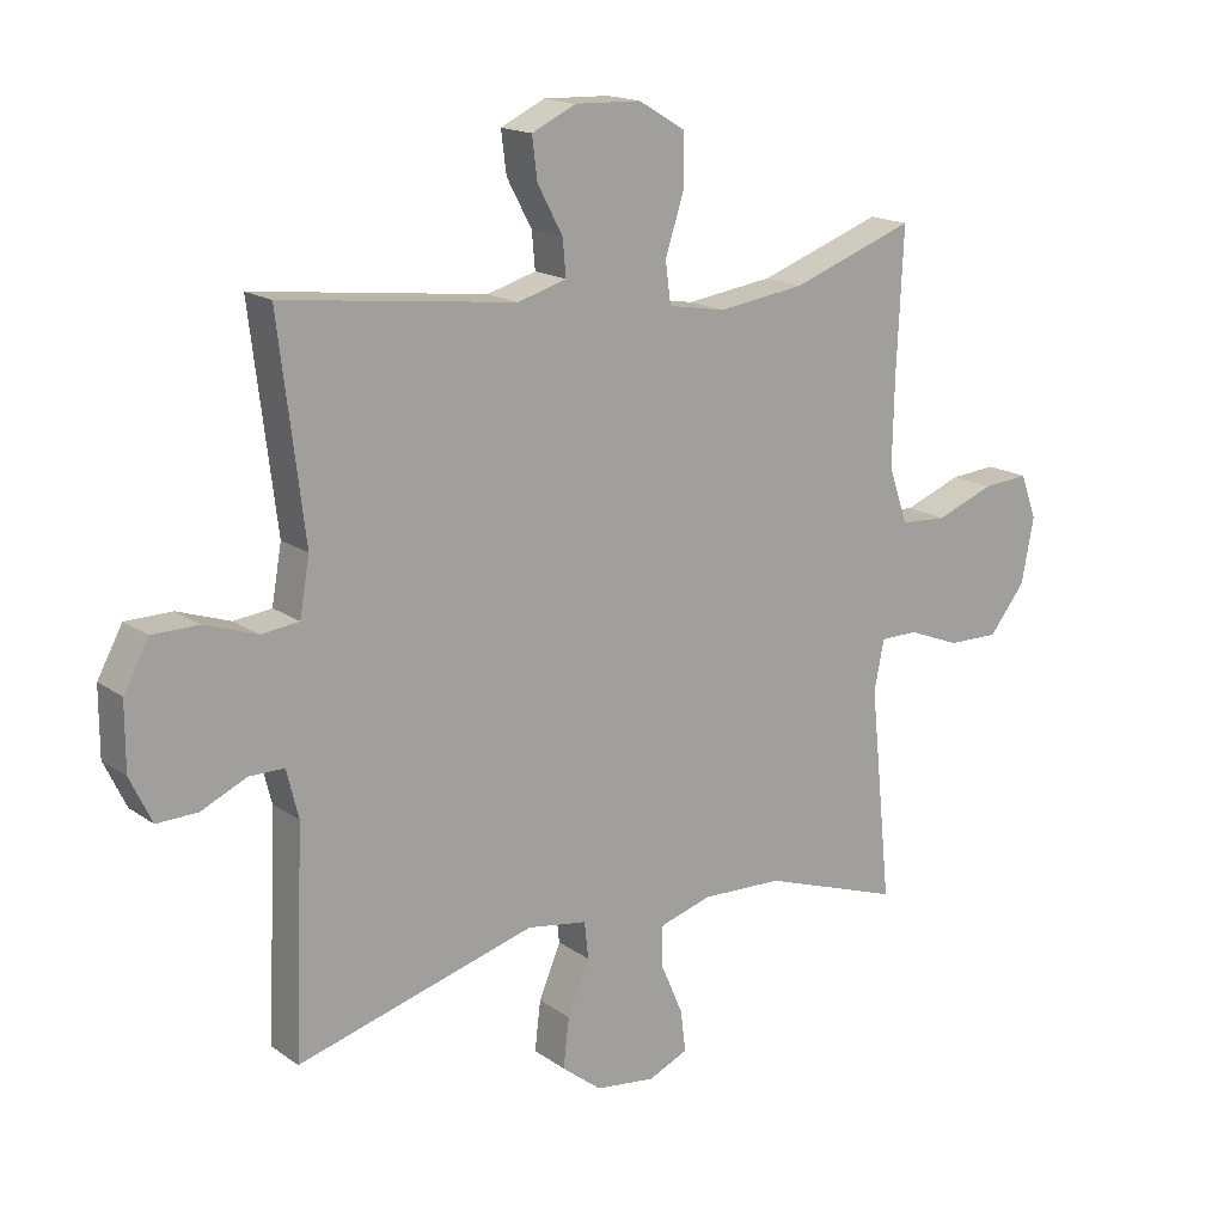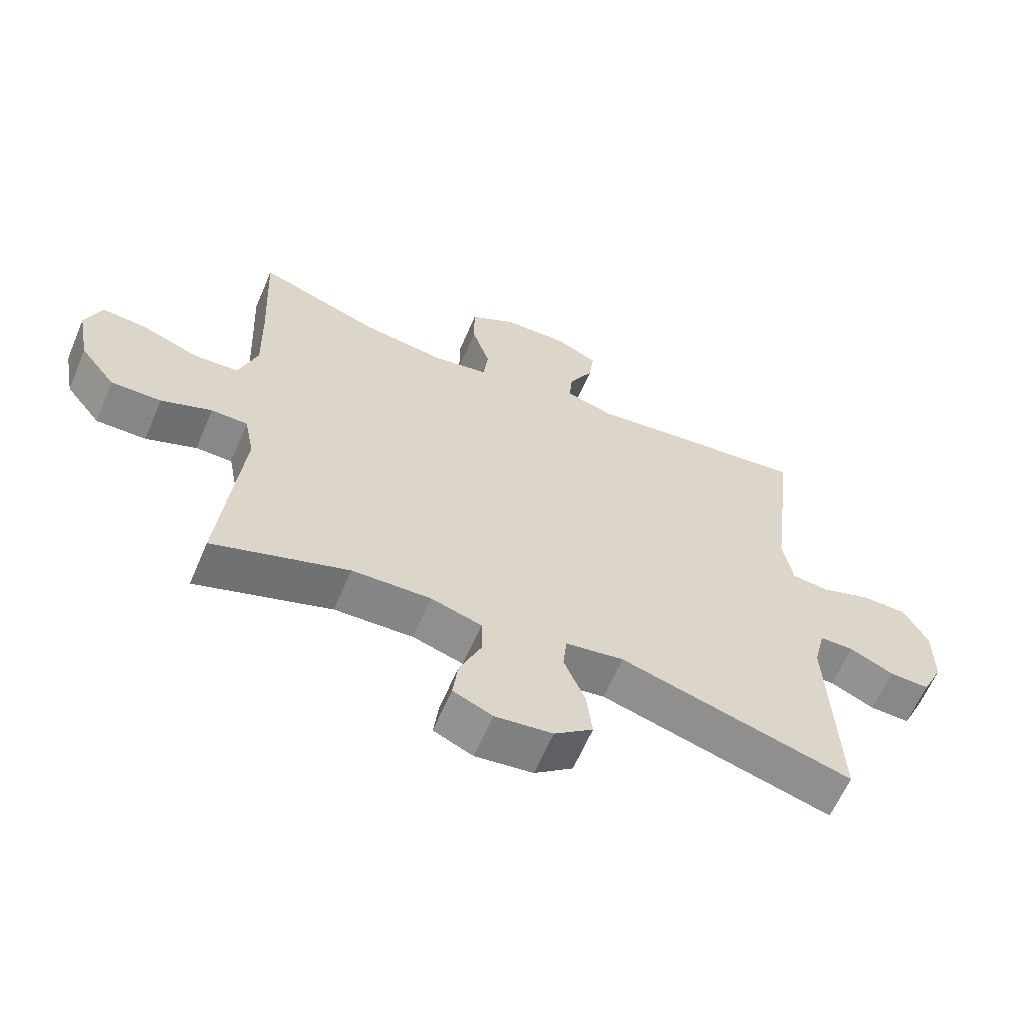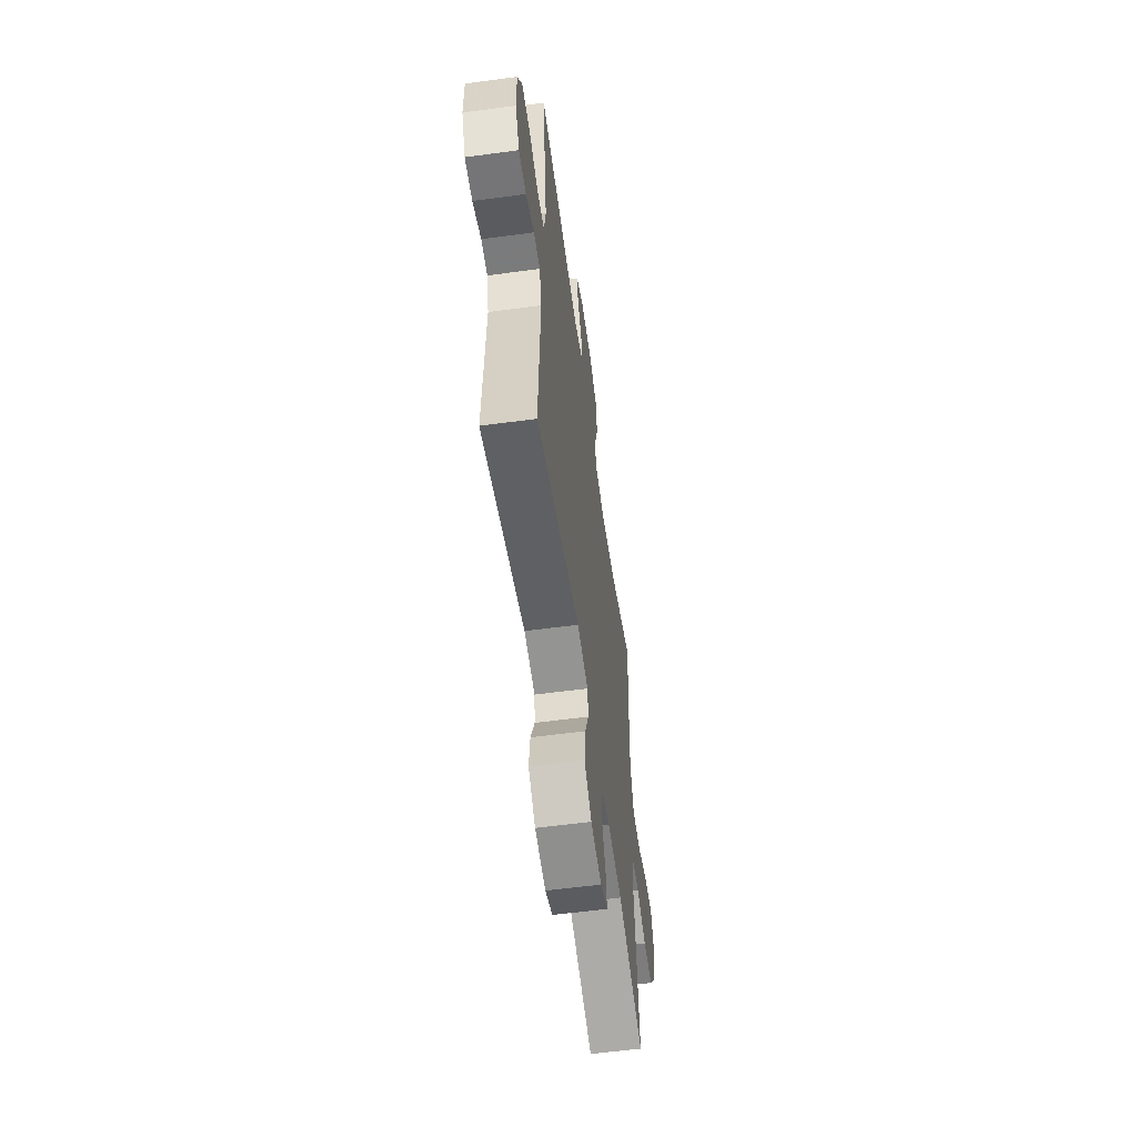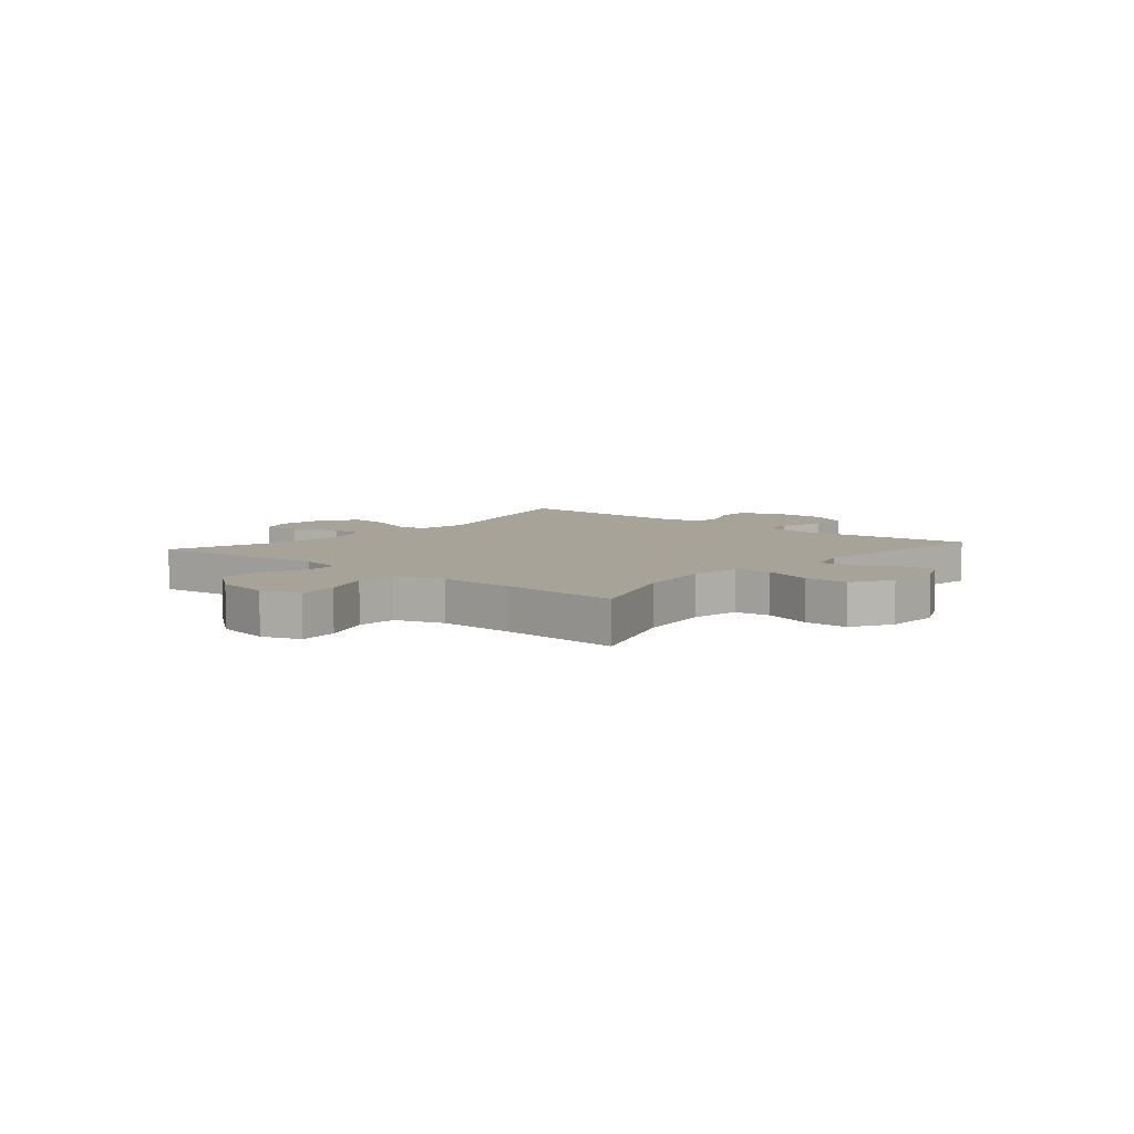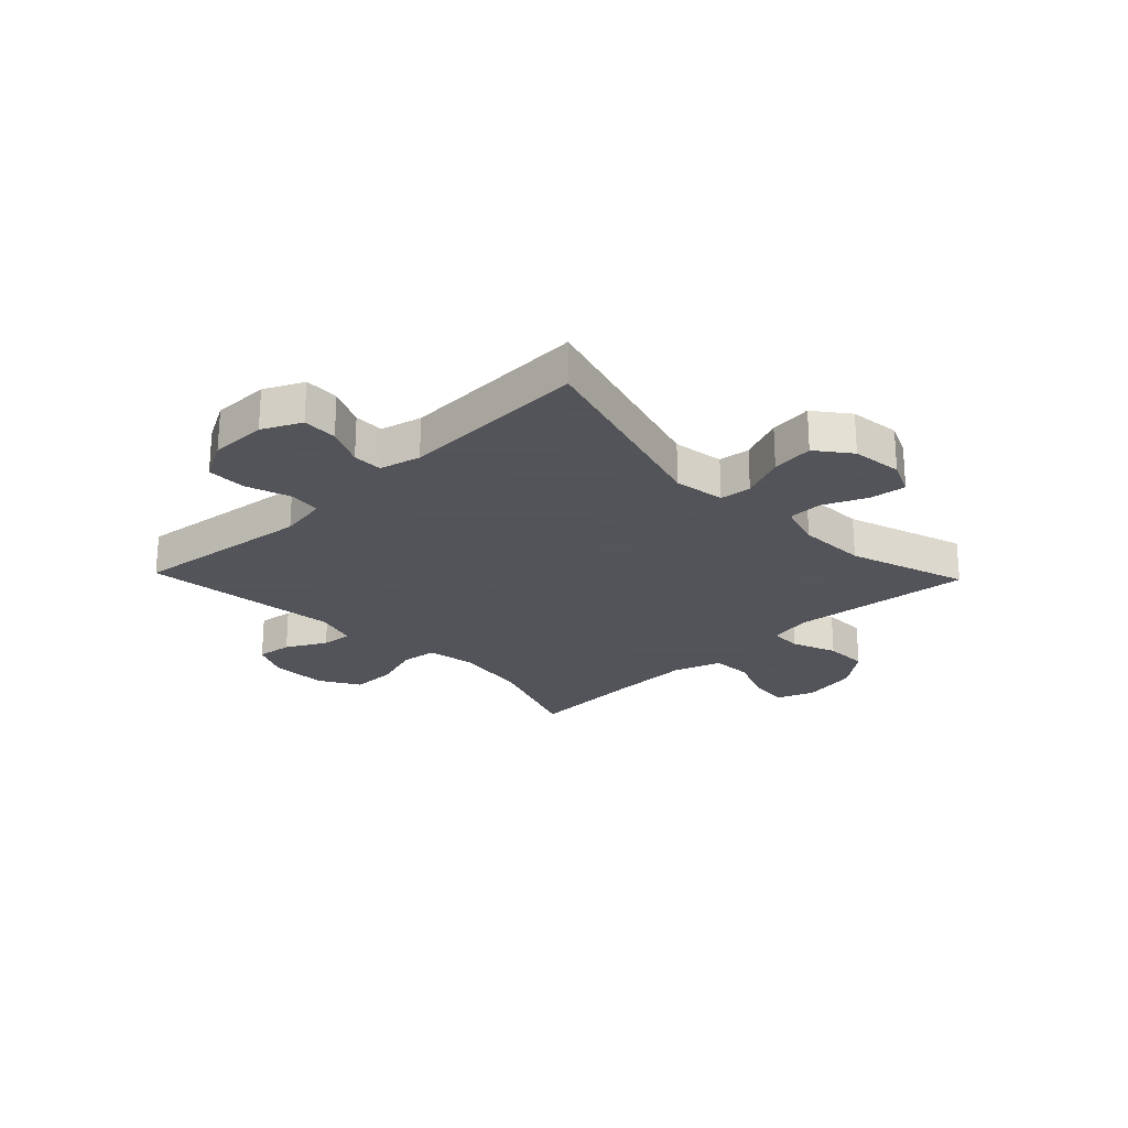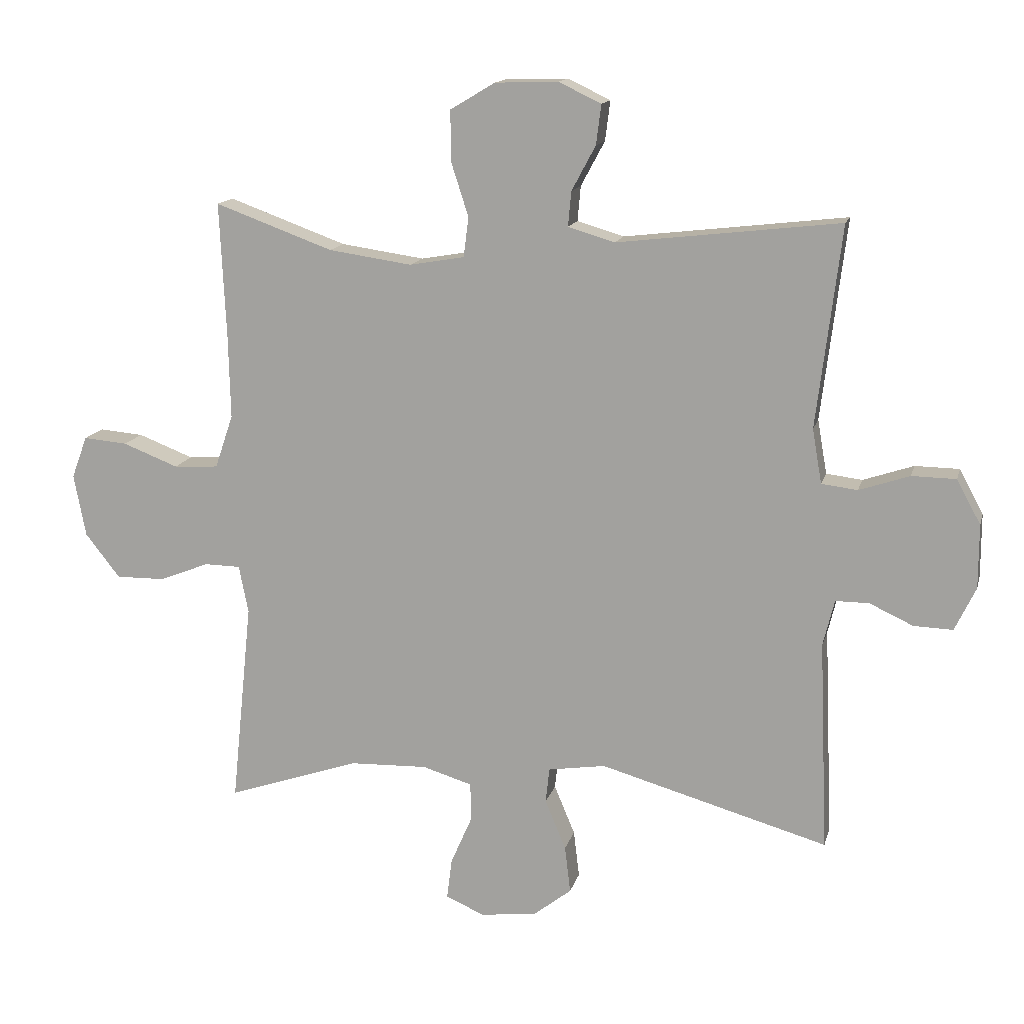
<metadata>
{"format":"obj","ext":"obj","renderer":"f3d","projection":"perspective","resolution":1024,"background":"white","views":[{"elev":16.6,"azim":144.3,"up":"+Z"},{"elev":-62.4,"azim":-23.1,"up":"+Z"},{"elev":-58.4,"azim":97.9,"up":"+Z"},{"elev":6.9,"azim":-49.7,"up":"+Y"},{"elev":-23.9,"azim":133.8,"up":"+Y"},{"elev":14.2,"azim":13.6,"up":"+Z"}]}
</metadata>
<code>
v 0.5 0.07 -0.5
v 0.138 0.07 -0.397
v 0.047 0.07 -0.411
v 0.041 0.07 -0.467
v 0.074 0.07 -0.546
v 0.083 0.07 -0.621
v 0.023 0.07 -0.668
v -0.067 0.07 -0.679
v -0.128 0.07 -0.652
v -0.12 0.07 -0.588
v -0.086 0.07 -0.51
v -0.087 0.07 -0.449
v -0.166 0.07 -0.425
v -0.289 0.07 -0.429
v -0.5 0.07 -0.5
v -0.467 0.07 -0.177
v -0.482 0.07 -0.101
v -0.539 0.07 -0.1
v -0.618 0.07 -0.131
v -0.696 0.07 -0.132
v -0.751 0.07 -0.062
v -0.77 0.07 0.037
v -0.745 0.07 0.104
v -0.675 0.07 0.098
v -0.587 0.07 0.064
v -0.516 0.07 0.068
v -0.487 0.07 0.153
v -0.49 0.07 0.286
v -0.5 0.07 0.5
v -0.313 0.07 0.432
v -0.181 0.07 0.413
v -0.094 0.07 0.428
v -0.086 0.07 0.491
v -0.114 0.07 0.578
v -0.114 0.07 0.657
v -0.043 0.07 0.699
v 0.057 0.07 0.702
v 0.124 0.07 0.67
v 0.116 0.07 0.607
v 0.078 0.07 0.536
v 0.073 0.07 0.481
v 0.147 0.07 0.459
v 0.5 0.07 0.5
v 0.461 0.07 0.181
v 0.476 0.07 0.095
v 0.533 0.07 0.088
v 0.613 0.07 0.115
v 0.683 0.07 0.114
v 0.721 0.07 0.044
v 0.721 0.07 -0.057
v 0.688 0.07 -0.126
v 0.626 0.07 -0.124
v 0.557 0.07 -0.092
v 0.504 0.07 -0.092
v 0.486 0.07 -0.165
v 0.5 0 -0.5
v 0.138 0 -0.397
v 0.047 0 -0.411
v 0.041 0 -0.467
v 0.074 0 -0.546
v 0.083 0 -0.621
v 0.023 0 -0.668
v -0.067 0 -0.679
v -0.128 0 -0.652
v -0.12 0 -0.588
v -0.086 0 -0.51
v -0.087 0 -0.449
v -0.166 0 -0.425
v -0.289 0 -0.429
v -0.5 0 -0.5
v -0.467 0 -0.177
v -0.482 0 -0.101
v -0.539 0 -0.1
v -0.618 0 -0.131
v -0.696 0 -0.132
v -0.751 0 -0.062
v -0.77 0 0.037
v -0.745 0 0.104
v -0.675 0 0.098
v -0.587 0 0.064
v -0.516 0 0.068
v -0.487 0 0.153
v -0.49 0 0.286
v -0.5 0 0.5
v -0.313 0 0.432
v -0.181 0 0.413
v -0.094 0 0.428
v -0.086 0 0.491
v -0.114 0 0.578
v -0.114 0 0.657
v -0.043 0 0.699
v 0.057 0 0.702
v 0.124 0 0.67
v 0.116 0 0.607
v 0.078 0 0.536
v 0.073 0 0.481
v 0.147 0 0.459
v 0.5 0 0.5
v 0.461 0 0.181
v 0.476 0 0.095
v 0.533 0 0.088
v 0.613 0 0.115
v 0.683 0 0.114
v 0.721 0 0.044
v 0.721 0 -0.057
v 0.688 0 -0.126
v 0.626 0 -0.124
v 0.557 0 -0.092
v 0.504 0 -0.092
v 0.486 0 -0.165
f 51 52 53
f 50 51 53
f 49 50 53
f 48 49 53
f 47 48 53
f 46 47 53
f 45 46 53 54
f 44 45 54 55
f 42 43 44
f 55 1 2
f 44 55 2
f 42 44 2
f 41 42 2
f 38 39 40
f 37 38 40
f 36 37 40
f 35 36 40
f 34 35 40
f 33 34 40
f 32 33 40 41
f 28 29 30
f 27 28 30 31
f 26 27 31 32
f 23 24 25
f 22 23 25
f 21 22 25
f 20 21 25
f 19 20 25
f 18 19 25
f 17 18 25 26
f 14 15 16
f 13 14 16 17
f 26 32 41
f 17 26 41
f 13 17 41
f 12 13 41
f 9 10 11
f 8 9 11
f 7 8 11
f 6 7 11
f 5 6 11
f 4 5 11
f 41 2 3
f 11 12 41
f 4 11 41
f 3 4 41
f 108 107 106
f 108 106 105
f 108 105 104
f 108 104 103
f 108 103 102
f 108 102 101
f 109 108 101 100
f 110 109 100 99
f 99 98 97
f 57 56 110
f 57 110 99
f 57 99 97
f 57 97 96
f 95 94 93
f 95 93 92
f 95 92 91
f 95 91 90
f 95 90 89
f 95 89 88
f 96 95 88 87
f 85 84 83
f 86 85 83 82
f 87 86 82 81
f 80 79 78
f 80 78 77
f 80 77 76
f 80 76 75
f 80 75 74
f 80 74 73
f 81 80 73 72
f 71 70 69
f 72 71 69 68
f 96 87 81
f 96 81 72
f 96 72 68
f 96 68 67
f 66 65 64
f 66 64 63
f 66 63 62
f 66 62 61
f 66 61 60
f 66 60 59
f 58 57 96
f 96 67 66
f 96 66 59
f 96 59 58
f 1 56 57 2
f 2 57 58 3
f 3 58 59 4
f 4 59 60 5
f 5 60 61 6
f 6 61 62 7
f 7 62 63 8
f 8 63 64 9
f 9 64 65 10
f 10 65 66 11
f 11 66 67 12
f 12 67 68 13
f 13 68 69 14
f 14 69 70 15
f 15 70 71 16
f 16 71 72 17
f 17 72 73 18
f 18 73 74 19
f 19 74 75 20
f 20 75 76 21
f 21 76 77 22
f 22 77 78 23
f 23 78 79 24
f 24 79 80 25
f 25 80 81 26
f 26 81 82 27
f 27 82 83 28
f 28 83 84 29
f 29 84 85 30
f 30 85 86 31
f 31 86 87 32
f 32 87 88 33
f 33 88 89 34
f 34 89 90 35
f 35 90 91 36
f 36 91 92 37
f 37 92 93 38
f 38 93 94 39
f 39 94 95 40
f 40 95 96 41
f 41 96 97 42
f 42 97 98 43
f 43 98 99 44
f 44 99 100 45
f 45 100 101 46
f 46 101 102 47
f 47 102 103 48
f 48 103 104 49
f 49 104 105 50
f 50 105 106 51
f 51 106 107 52
f 52 107 108 53
f 53 108 109 54
f 54 109 110 55
f 55 110 56 1

</code>
